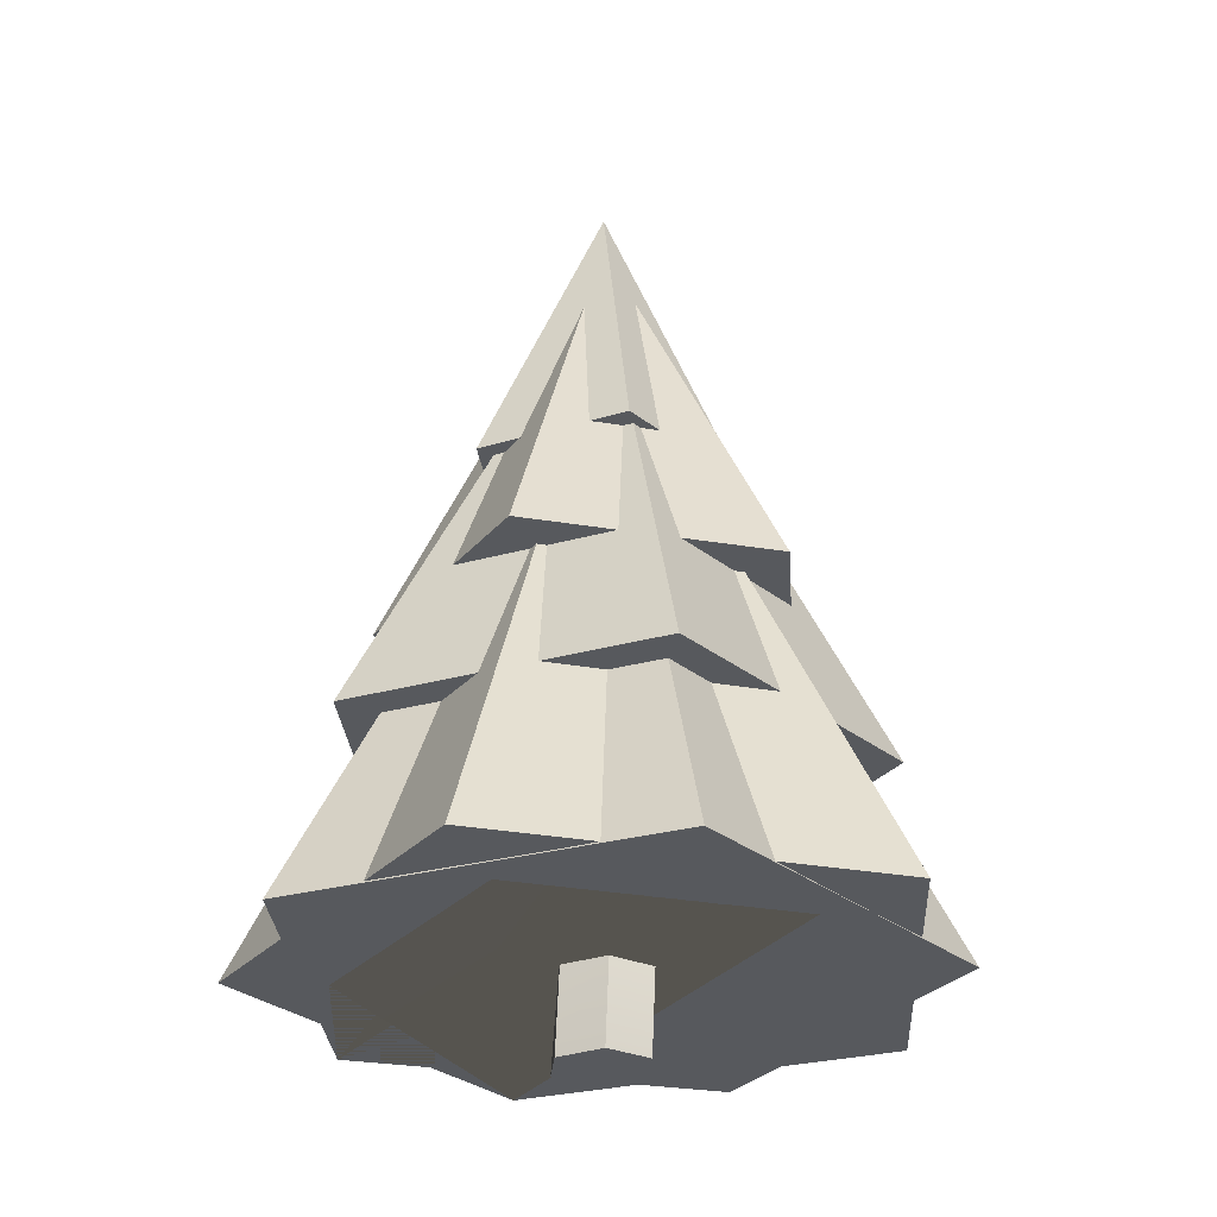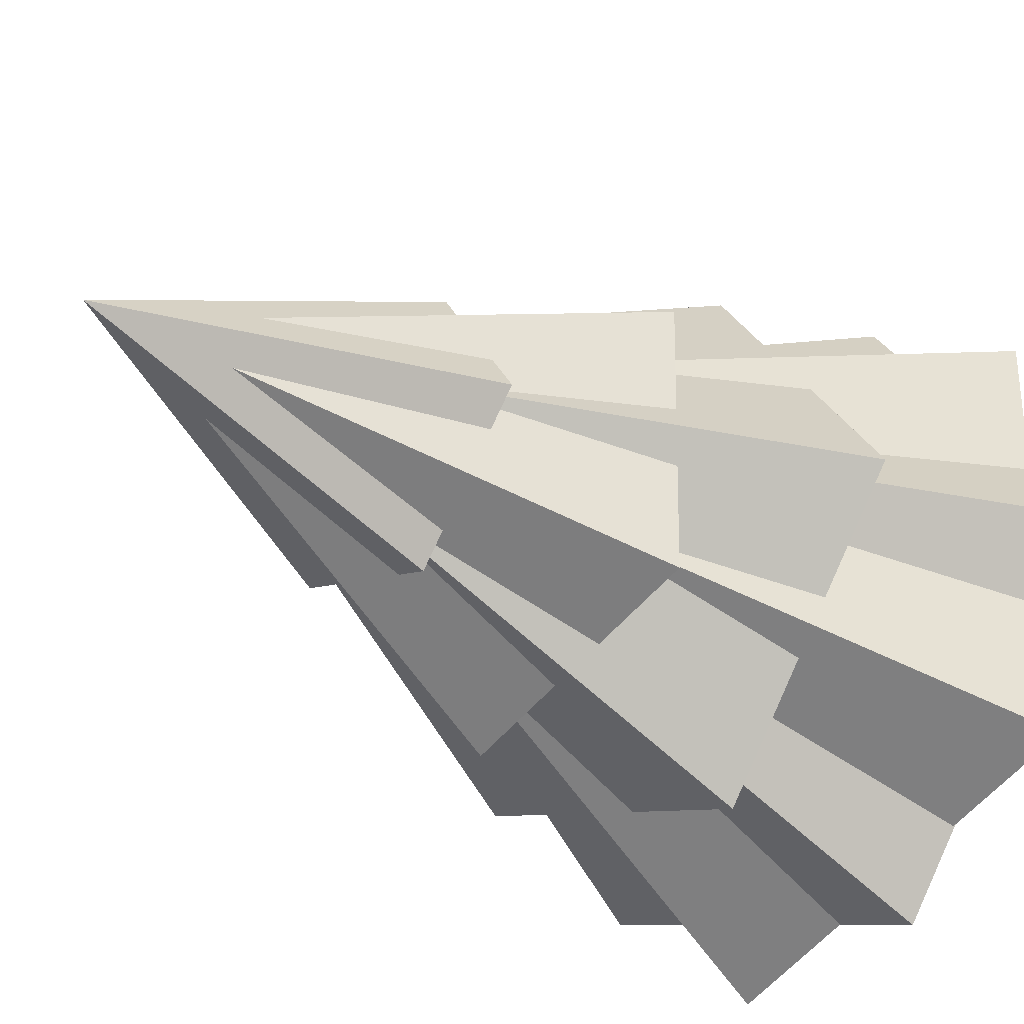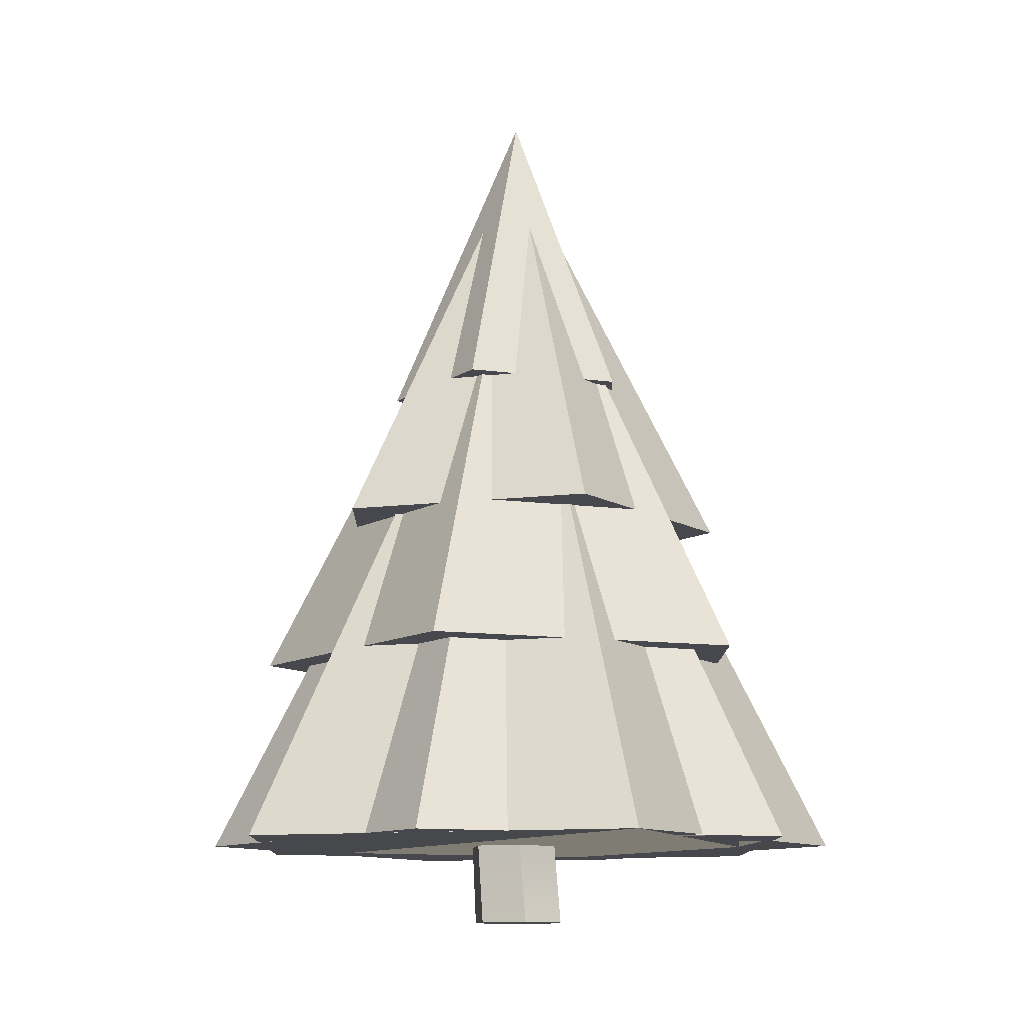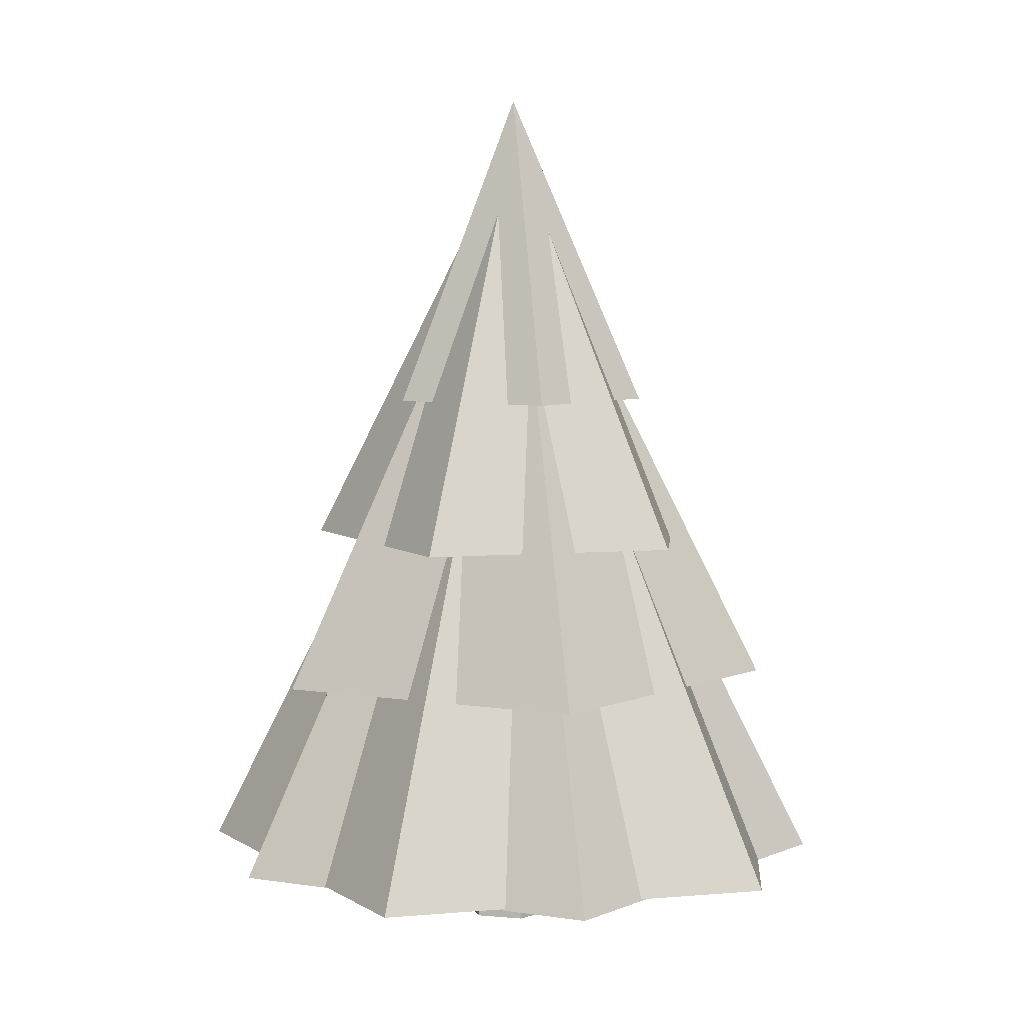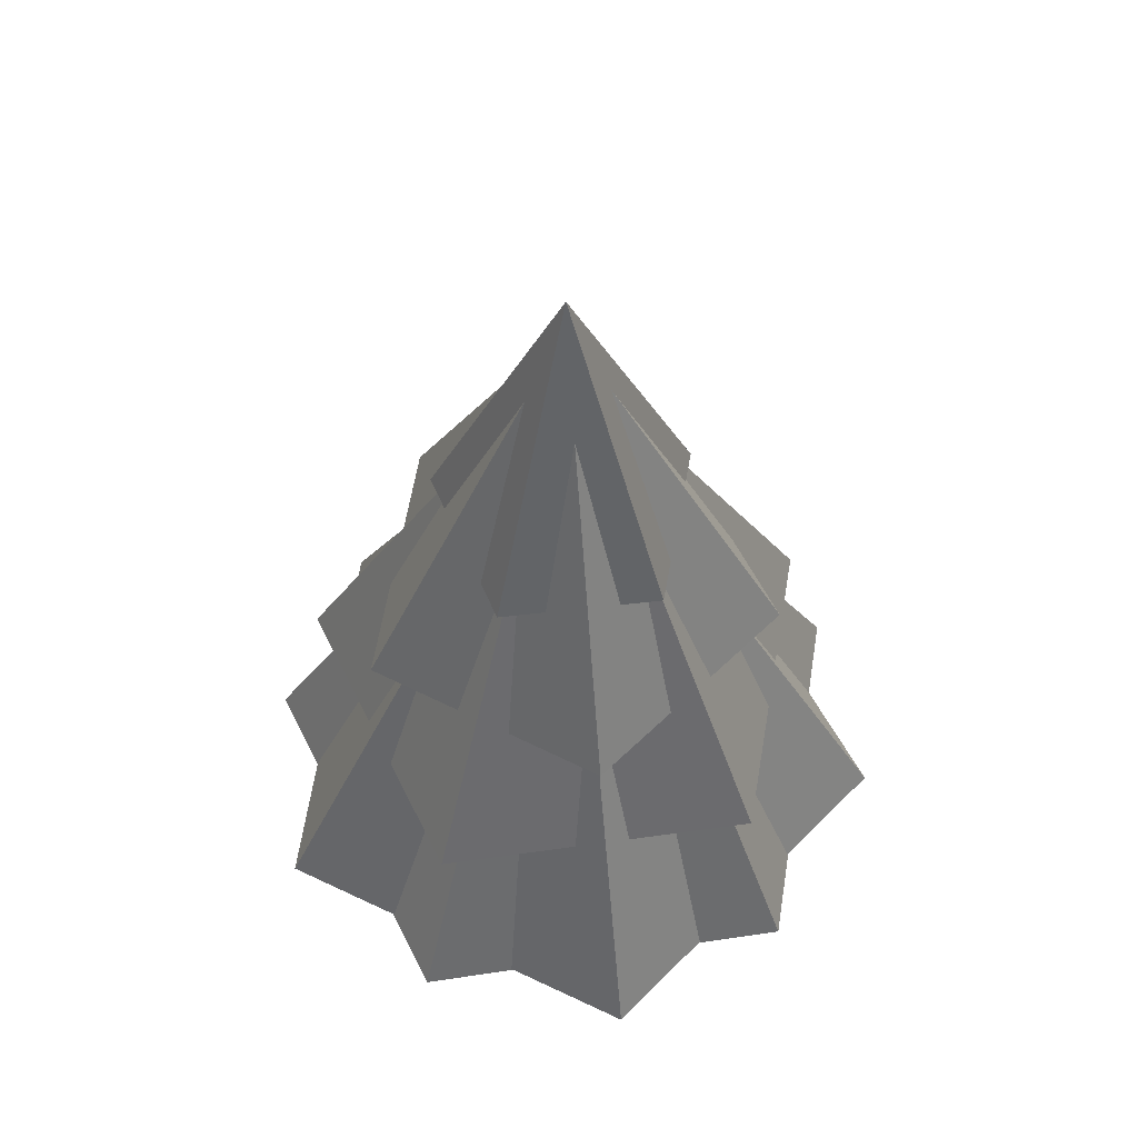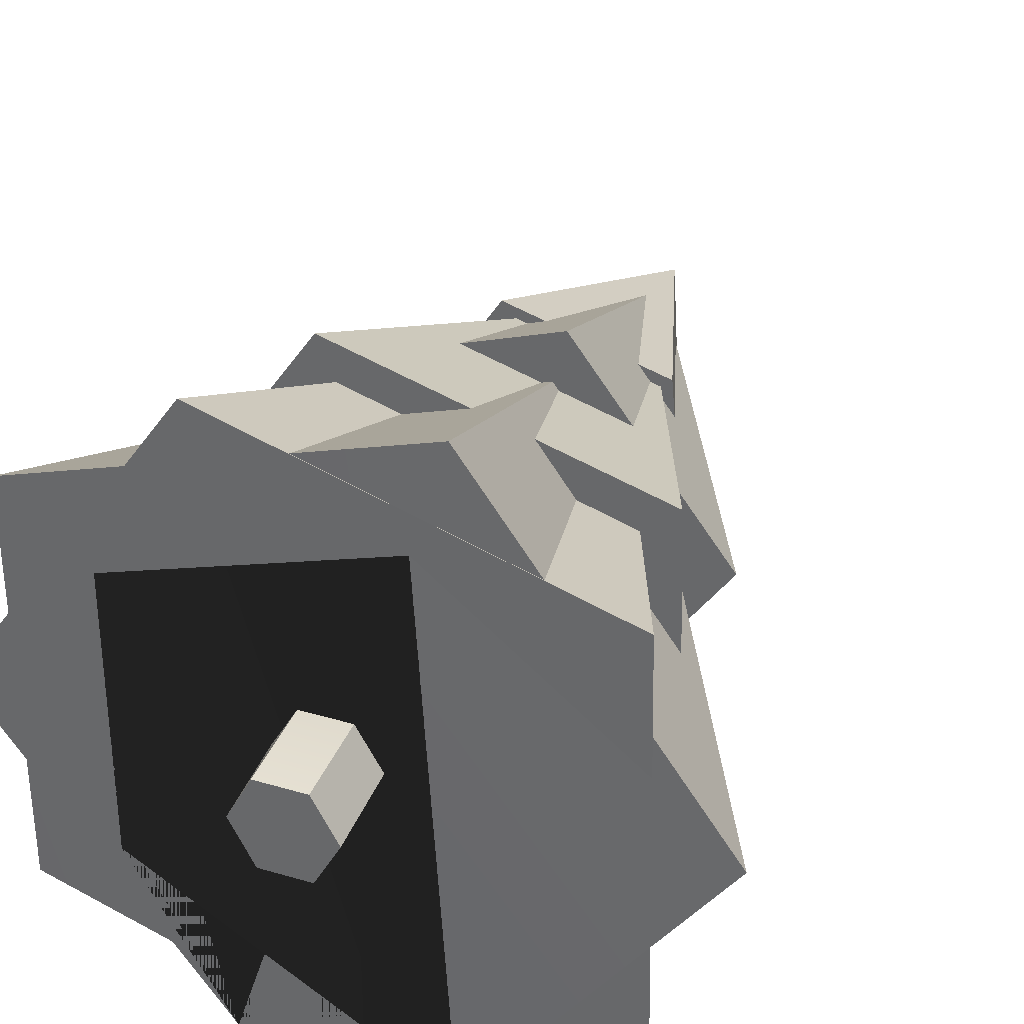
<metadata>
{"format":"obj","ext":"obj","renderer":"f3d","projection":"perspective","resolution":1024,"background":"white","views":[{"elev":-29.3,"azim":-33.1,"up":"+Y"},{"elev":-33.0,"azim":-131.5,"up":"+Z"},{"elev":-11.7,"azim":142.0,"up":"+Y"},{"elev":6.8,"azim":-103.7,"up":"+Y"},{"elev":59.2,"azim":-63.9,"up":"+Y"},{"elev":34.6,"azim":21.6,"up":"+Z"}]}
</metadata>
<code>
g default
v 2.729 3.405 -1.83
v -0.9283 3.405 -3.138
v 0 10.01 0.03287
v -0.6122 5.238 -0.511
v 0.2338 5.238 -0.7859
v 0 6.751 -0.06617
v -3.303 3.405 -0.06419
v -1.113 3.405 3.144
v -3.325 1.023 2.449
v 1.27 1.023 3.942
v 0 9.244 0.03287
v 0.8658 5.238 -2.464
v -2.107 5.238 -1.562
v 0 10.52 0.03287
v -0.6122 5.238 0.3786
v -2.168 5.238 1.544
v 0.7567 5.238 -0.06617
v 3.162 1.005 2.428
v 3.255 1.005 -2.235
v -0 8.938 0.03287
v 0.2338 5.238 0.6535
v -1.301 1.005 3.781
v 4.11 1.004 0.03287
v -0.3829 7.078 -1.557
v -1.701 7.078 -0.007663
v 0 11.01 0.03287
v 2.642 5.238 0.08488
v 2.615 3.405 2.053
v 0.7669 5.238 2.561
v 1.465 7.078 -0.9092
v -0.6685 7.078 1.598
v 1.288 7.078 1.041
v 1.27 1.004 -3.876
v 0.517 3.405 1.525
v 1.673 3.405 -0.06617
v 0.517 3.405 -1.657
v -3.966 1.005 -0.04593
v -1.151 1.005 -3.763
v -3.325 1.023 -2.383
v 0.8879 1.005 2.667
v 2.873 1.005 -0.06617
v 0.8879 1.005 -2.799
v -1.353 3.405 -1.049
v -1.353 3.405 0.9172
v -2.325 1.005 -1.755
v -2.325 1.005 1.623
g pCone8
f 1 2 3
f 4 5 6
f 7 8 3
f 9 10 11
f 12 13 14
f 15 4 6
f 13 16 14
f 5 17 6
f 18 19 20
f 21 15 6
f 17 21 6
f 22 18 20
f 10 23 11
f 24 25 26
f 27 12 14
f 28 1 3
f 8 28 3
f 16 29 14
f 30 24 26
f 25 31 26
f 29 27 14
f 32 30 26
f 31 32 26
f 24 30 32 31 25
f 21 17 5 12 27 29 16
f 23 33 11
f 34 35 36 2 1 28 8
f 13 12 5 4 15 21 16
f 37 22 20
f 2 7 3
f 19 38 20
f 39 9 11
f 33 39 11
f 38 37 20
f 40 41 42 33 23 10 9
f 2 36 43 44 34 8 7
f 40 41 42 38 19 18 22
f 38 42 45 46 40 22 37
f 33 42 45 46 40 9 39
g default
v 0.2902 0.01549 -0.5289
v -0.2902 0.01632 -0.5293
v -0.5704 0.01642 -0
v -0.2902 0.01632 0.5293
v 0.2902 0.01549 0.5289
v 0.5803 0.01562 0
v 0.2902 1.048 -0.401
v -0.2902 1.048 -0.401
v -0.5803 1.048 0.1016
v -0.2902 1.048 0.6041
v 0.2902 1.048 0.6041
v 0.5803 1.048 0.1016
v 0.2902 2.08 -0.5508
v -0.2902 2.08 -0.5508
v -0.5803 2.08 -0.04827
v -0.2902 2.08 0.4543
v 0.2902 2.08 0.4543
v 0.5803 2.08 -0.04827
v 0.2902 3.112 -0.4318
v -0.2902 3.112 -0.4318
v -0.5803 3.112 0.07079
v -0.2902 3.112 0.5734
v 0.2902 3.112 0.5734
v 0.5803 3.112 0.07079
v 0.2902 4.144 -0.5701
v -0.2902 4.144 -0.5701
v -0.5803 4.144 -0.06748
v -0.2902 4.144 0.4351
v 0.2902 4.144 0.4351
v 0.5803 4.144 -0.06748
v 0.2902 5.176 -0.5288
v -0.2902 5.176 -0.5288
v -0.5803 5.176 -0.02622
v -0.2902 5.176 0.4763
v 0.2902 5.176 0.4763
v 0.5803 5.176 -0.02622
g pCylinder1
f 47 48 54 53
f 48 49 55 54
f 49 50 56 55
f 50 51 57 56
f 51 52 58 57
f 52 47 53 58
f 53 54 60 59
f 54 55 61 60
f 55 56 62 61
f 56 57 63 62
f 57 58 64 63
f 58 53 59 64
f 59 60 66 65
f 60 61 67 66
f 61 62 68 67
f 62 63 69 68
f 63 64 70 69
f 64 59 65 70
f 65 66 72 71
f 66 67 73 72
f 67 68 74 73
f 68 69 75 74
f 69 70 76 75
f 70 65 71 76
f 71 72 78 77
f 72 73 79 78
f 73 74 80 79
f 74 75 81 80
f 75 76 82 81
f 76 71 77 82
f 77 78 79 80 81 82
f 48 47 52 51 50 49

</code>
